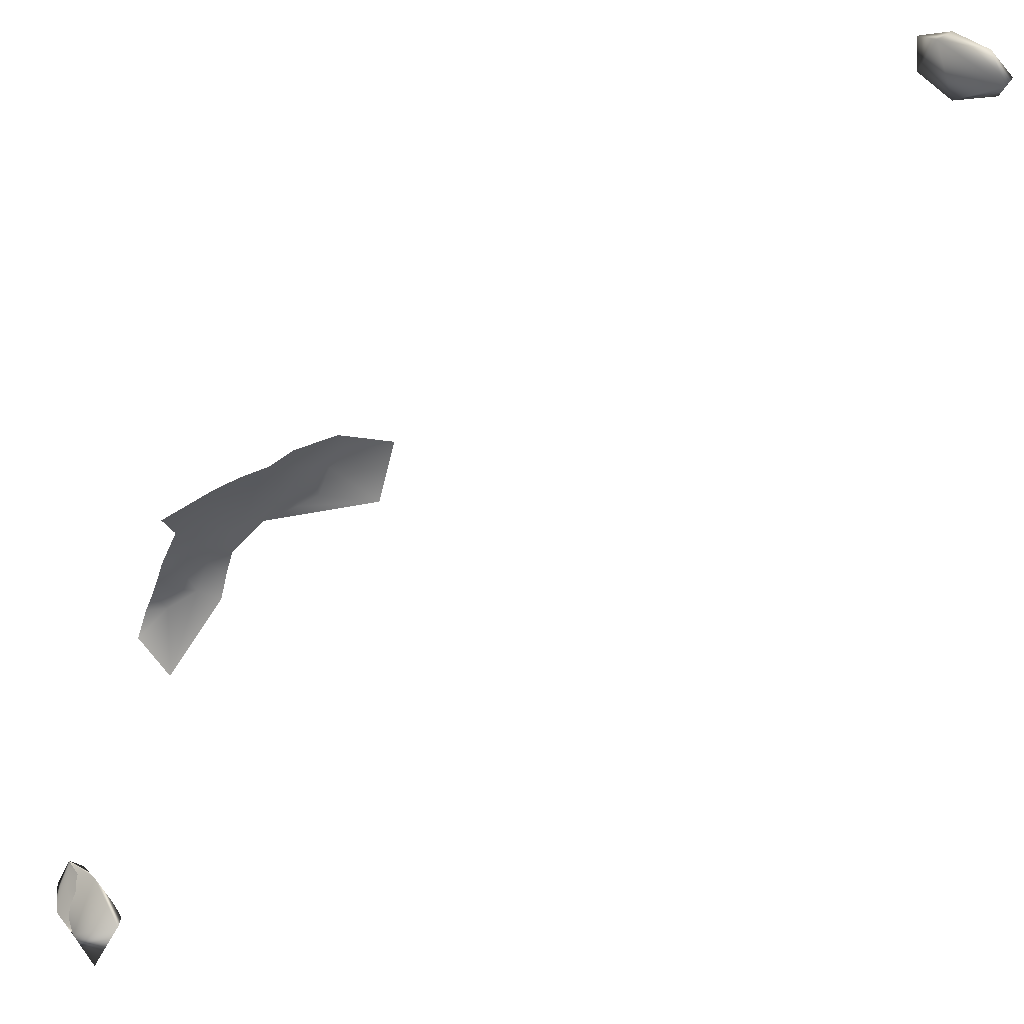
<metadata>
{"format":"obj","ext":"obj","renderer":"f3d","projection":"perspective","resolution":1024,"background":"white","views":[{"elev":-25.0,"azim":-18.1,"up":"+Z"}]}
</metadata>
<code>
v -400.7 311.4 586.2
v -418.7 272.1 641.2
v -418.6 279 640.4
v -418.6 285.6 639.2
v -423.9 282 637.9
v -413.3 282.6 641.5
v -423.4 274.9 638.8
v -413.3 276 642.8
v -408.4 285.7 642.3
v -413.4 288.8 639.7
v -407.8 279.7 644
v -413.4 294.9 637.3
v -418.7 291.9 638
v -408 292.2 639.5
v -413.3 269.2 643.8
v -407.9 273.2 645.3
v -422.7 288.8 637.4
v -424.4 295.2 635.5
v -423.3 269.6 639.4
v -429.2 271.9 636.1
v -418.9 264.3 641.9
v -402.5 283.4 644.8
v -402.4 276.9 646.8
v -424.3 301.4 633.5
v -424.1 307.8 632.5
v -418.7 298.6 635.7
v -419.3 304.4 633.4
v -413.3 260.9 644.5
v -407.9 265.9 645.7
v -402.4 270.1 648.3
v -424.4 313.9 630.8
v -419.5 311 630.9
v -396.9 274.1 649.3
v -414 302.9 632.9
v -408.1 297.5 635.7
v -407.4 257.5 646.5
v -402.3 254.7 650.3
v -402.2 262.1 649.4
v -396.7 259.4 653.1
v -396.4 266.2 652.1
v -391.8 262.3 655.7
v -391.5 255.9 656.5
v -266.8 166.9 732.9
v -262.2 164.5 726.2
v -259.9 166.9 721.8
v -259.3 160.7 723
v -260.1 163 721.9
v -264.2 171.5 727.9
v -264.2 160.8 729.7
v -271.3 165.2 736.2
v -272.7 170.2 738.7
v -276.2 173.1 739.2
v -268.8 175.9 735.2
v -273.9 167.9 735.1
v -395.4 278.7 647.6
v -392.9 271.4 651.3
v -408 302.6 631.5
v -425 318.9 625.3
v -249.7 156.1 716.6
v -255.3 152.8 716.4
v -429.8 356.8 564.2
v -430 358 560.2
v -424.3 350.6 561.1
v -427.2 350.6 569.1
v -429.6 351.7 576.2
v -427.1 348.3 572.3
v -422.9 344.7 565.7
v -420.5 344.4 561.9
v -432.4 357.5 571.7
v -432.6 356.1 578.5
v -421.2 344.2 559.3
v -433.9 361.7 566.6
v -434.4 360.8 573.7
v -390.4 267.9 653.7
v -385.9 264.2 657.2
v -391 275.2 649.7
v -265.7 177.9 726.4
v -416.3 320 616.8
v -273.2 180.1 734.4
v -375.8 263.5 660.8
v -376.6 272.8 649
v -424.8 353.4 551.6
g Scans/FullVolium/meshes/FullVolium.000215
f 10 13 4
f 27 32 25
f 12 13 10
f 10 14 12
f 25 24 27
f 23 33 55
f 33 56 76
f 27 26 34
f 4 6 10
f 11 22 9
f 35 12 14
f 11 9 6
f 16 8 15
f 11 8 16
f 24 26 27
f 17 4 13
f 3 6 4
f 3 4 5
f 31 25 32
f 6 3 8
f 6 8 11
f 55 33 76
f 11 23 22
f 30 33 23
f 55 22 23
f 18 26 24
f 16 23 11
f 2 15 8
f 9 10 6
f 9 14 10
f 30 23 16
f 35 57 34
f 5 4 17
f 19 2 7
f 2 8 3
f 44 46 45
f 29 16 15
f 7 2 3
f 7 3 5
f 19 7 20
f 18 17 13
f 38 39 40
f 75 74 41
f 39 42 41
f 37 39 38
f 13 12 26
f 13 26 18
f 38 36 37
f 12 35 34
f 12 34 26
f 40 41 74
f 40 39 41
f 29 30 16
f 21 2 19
f 67 68 63
f 21 15 2
f 45 46 47
f 40 74 56
f 64 67 63
f 38 40 30
f 29 38 30
f 61 64 63
f 72 69 61
f 49 46 44
f 44 48 43
f 28 15 21
f 28 29 15
f 49 44 43
f 29 28 36
f 29 36 38
f 66 67 64
f 40 56 33
f 40 33 30
f 64 61 69
f 65 66 64
f 62 72 61
f 51 52 54
f 51 54 50
f 42 75 41
f 65 64 69
f 34 32 27
f 69 73 70
f 69 70 65
f 48 44 45
f 51 50 43
f 20 7 5
f 73 69 72
f 14 9 22
f 53 51 43
f 53 43 48
f 74 76 56
f 67 71 68
f 42 39 37
f 58 31 32
f 49 43 50
f 53 52 51
f 5 17 18
f 20 21 19
f 71 63 68
f 62 61 63
f 77 79 53
f 77 53 48
f 81 75 80
f 79 52 53
f 81 76 74
f 81 74 75
f 80 75 42
f 78 58 32
f 82 62 63
f 77 48 45
f 73 72 62
f 81 55 76
f 82 63 71
f 78 32 34
f 78 34 57
f 81 22 55
f 77 45 47
f 49 47 46
f 54 49 50
f 79 54 52
f 77 54 79
f 54 47 49
f 47 54 77
f 70 66 65
f 66 71 67
f 73 66 70
f 71 62 82
f 62 66 73
f 66 62 71

</code>
